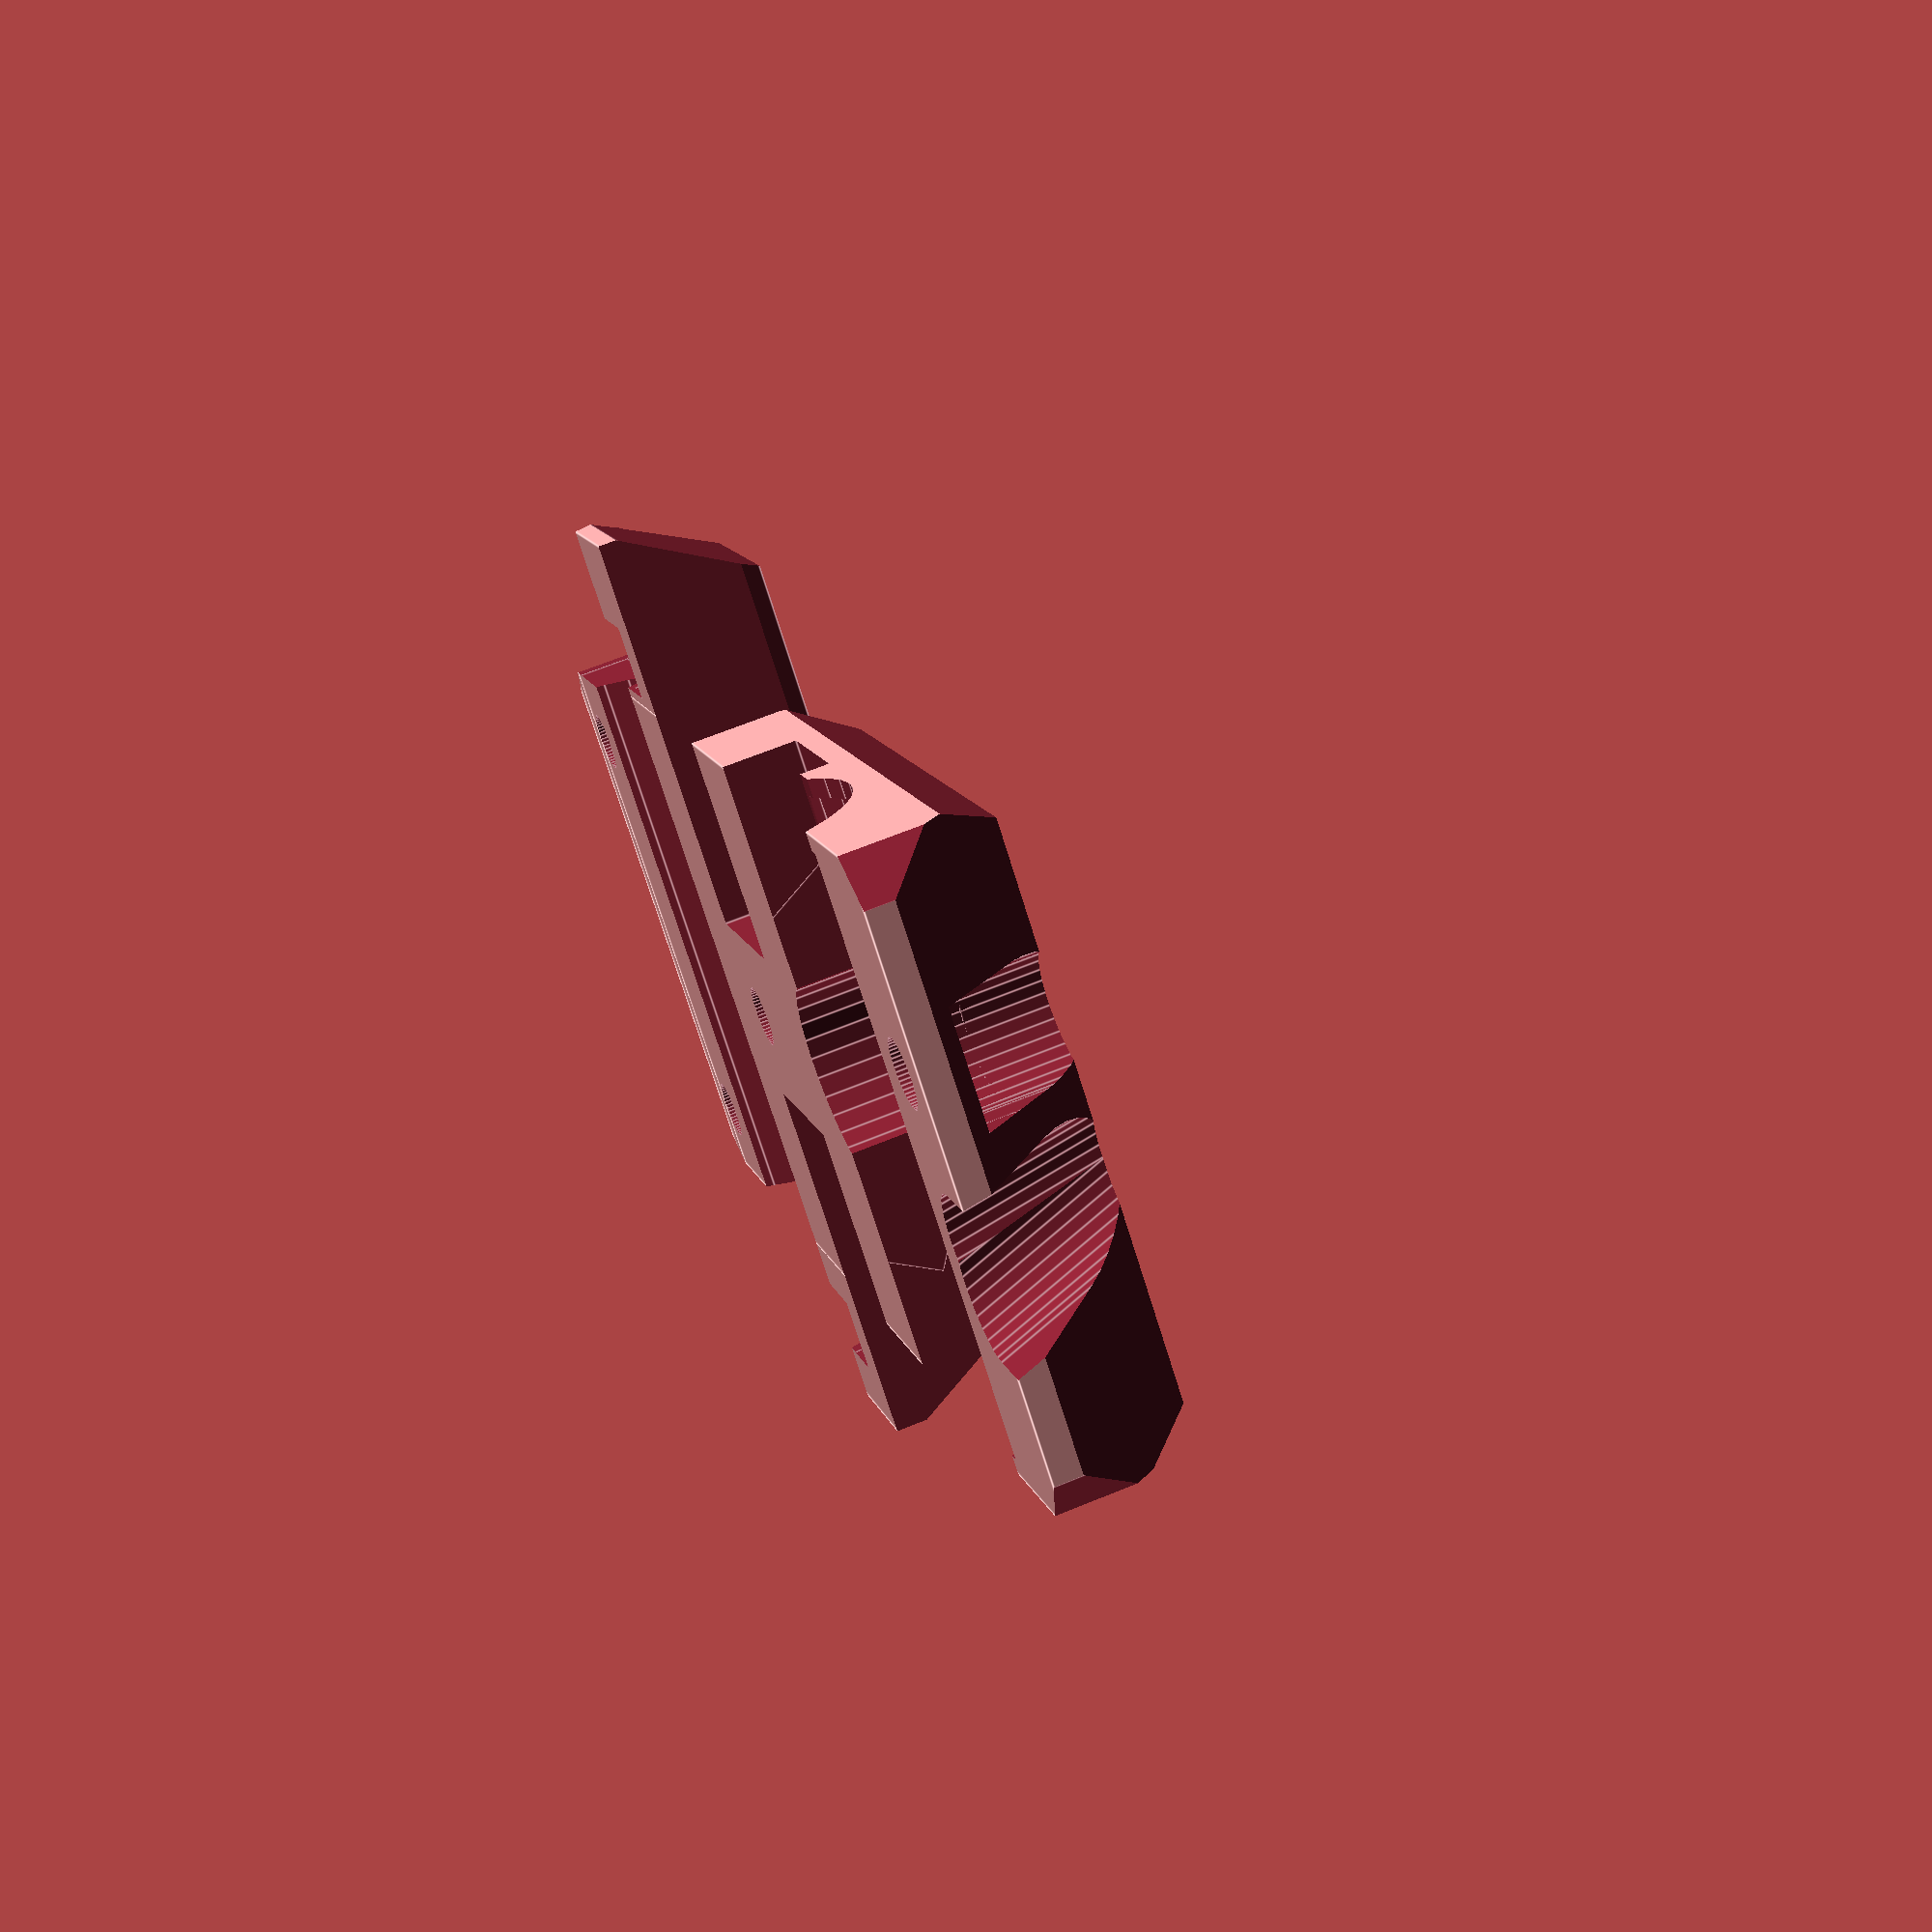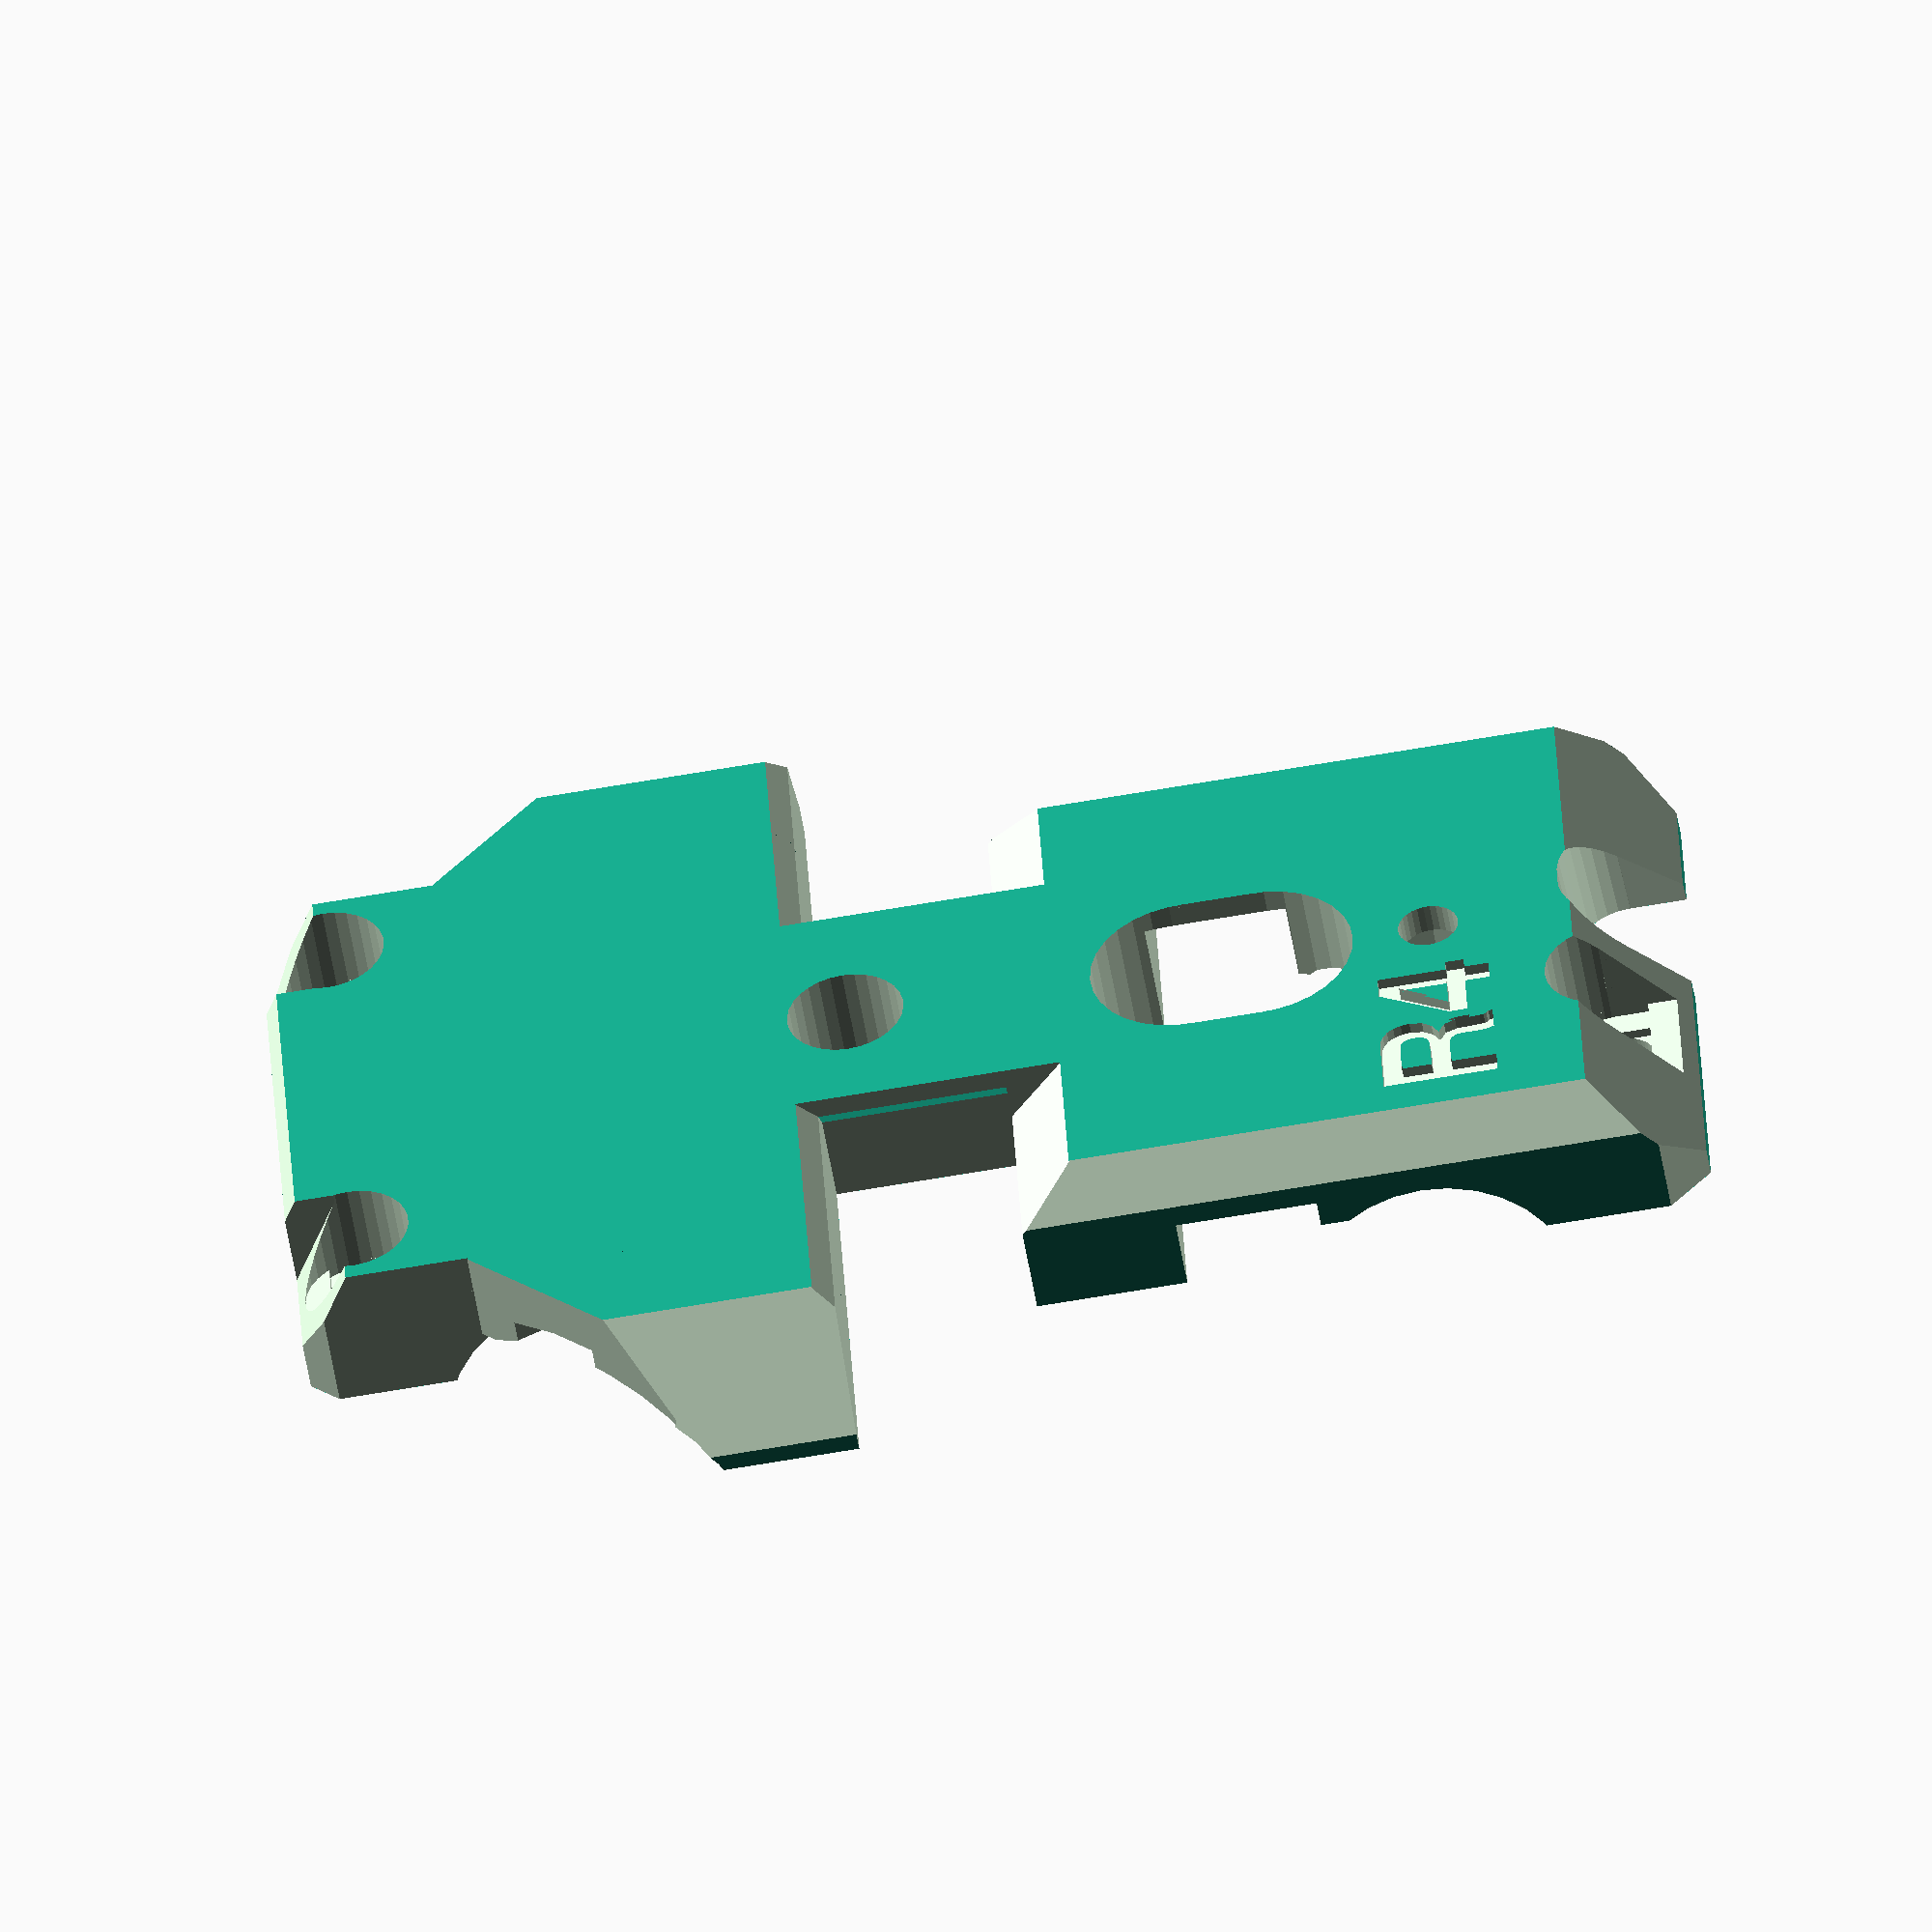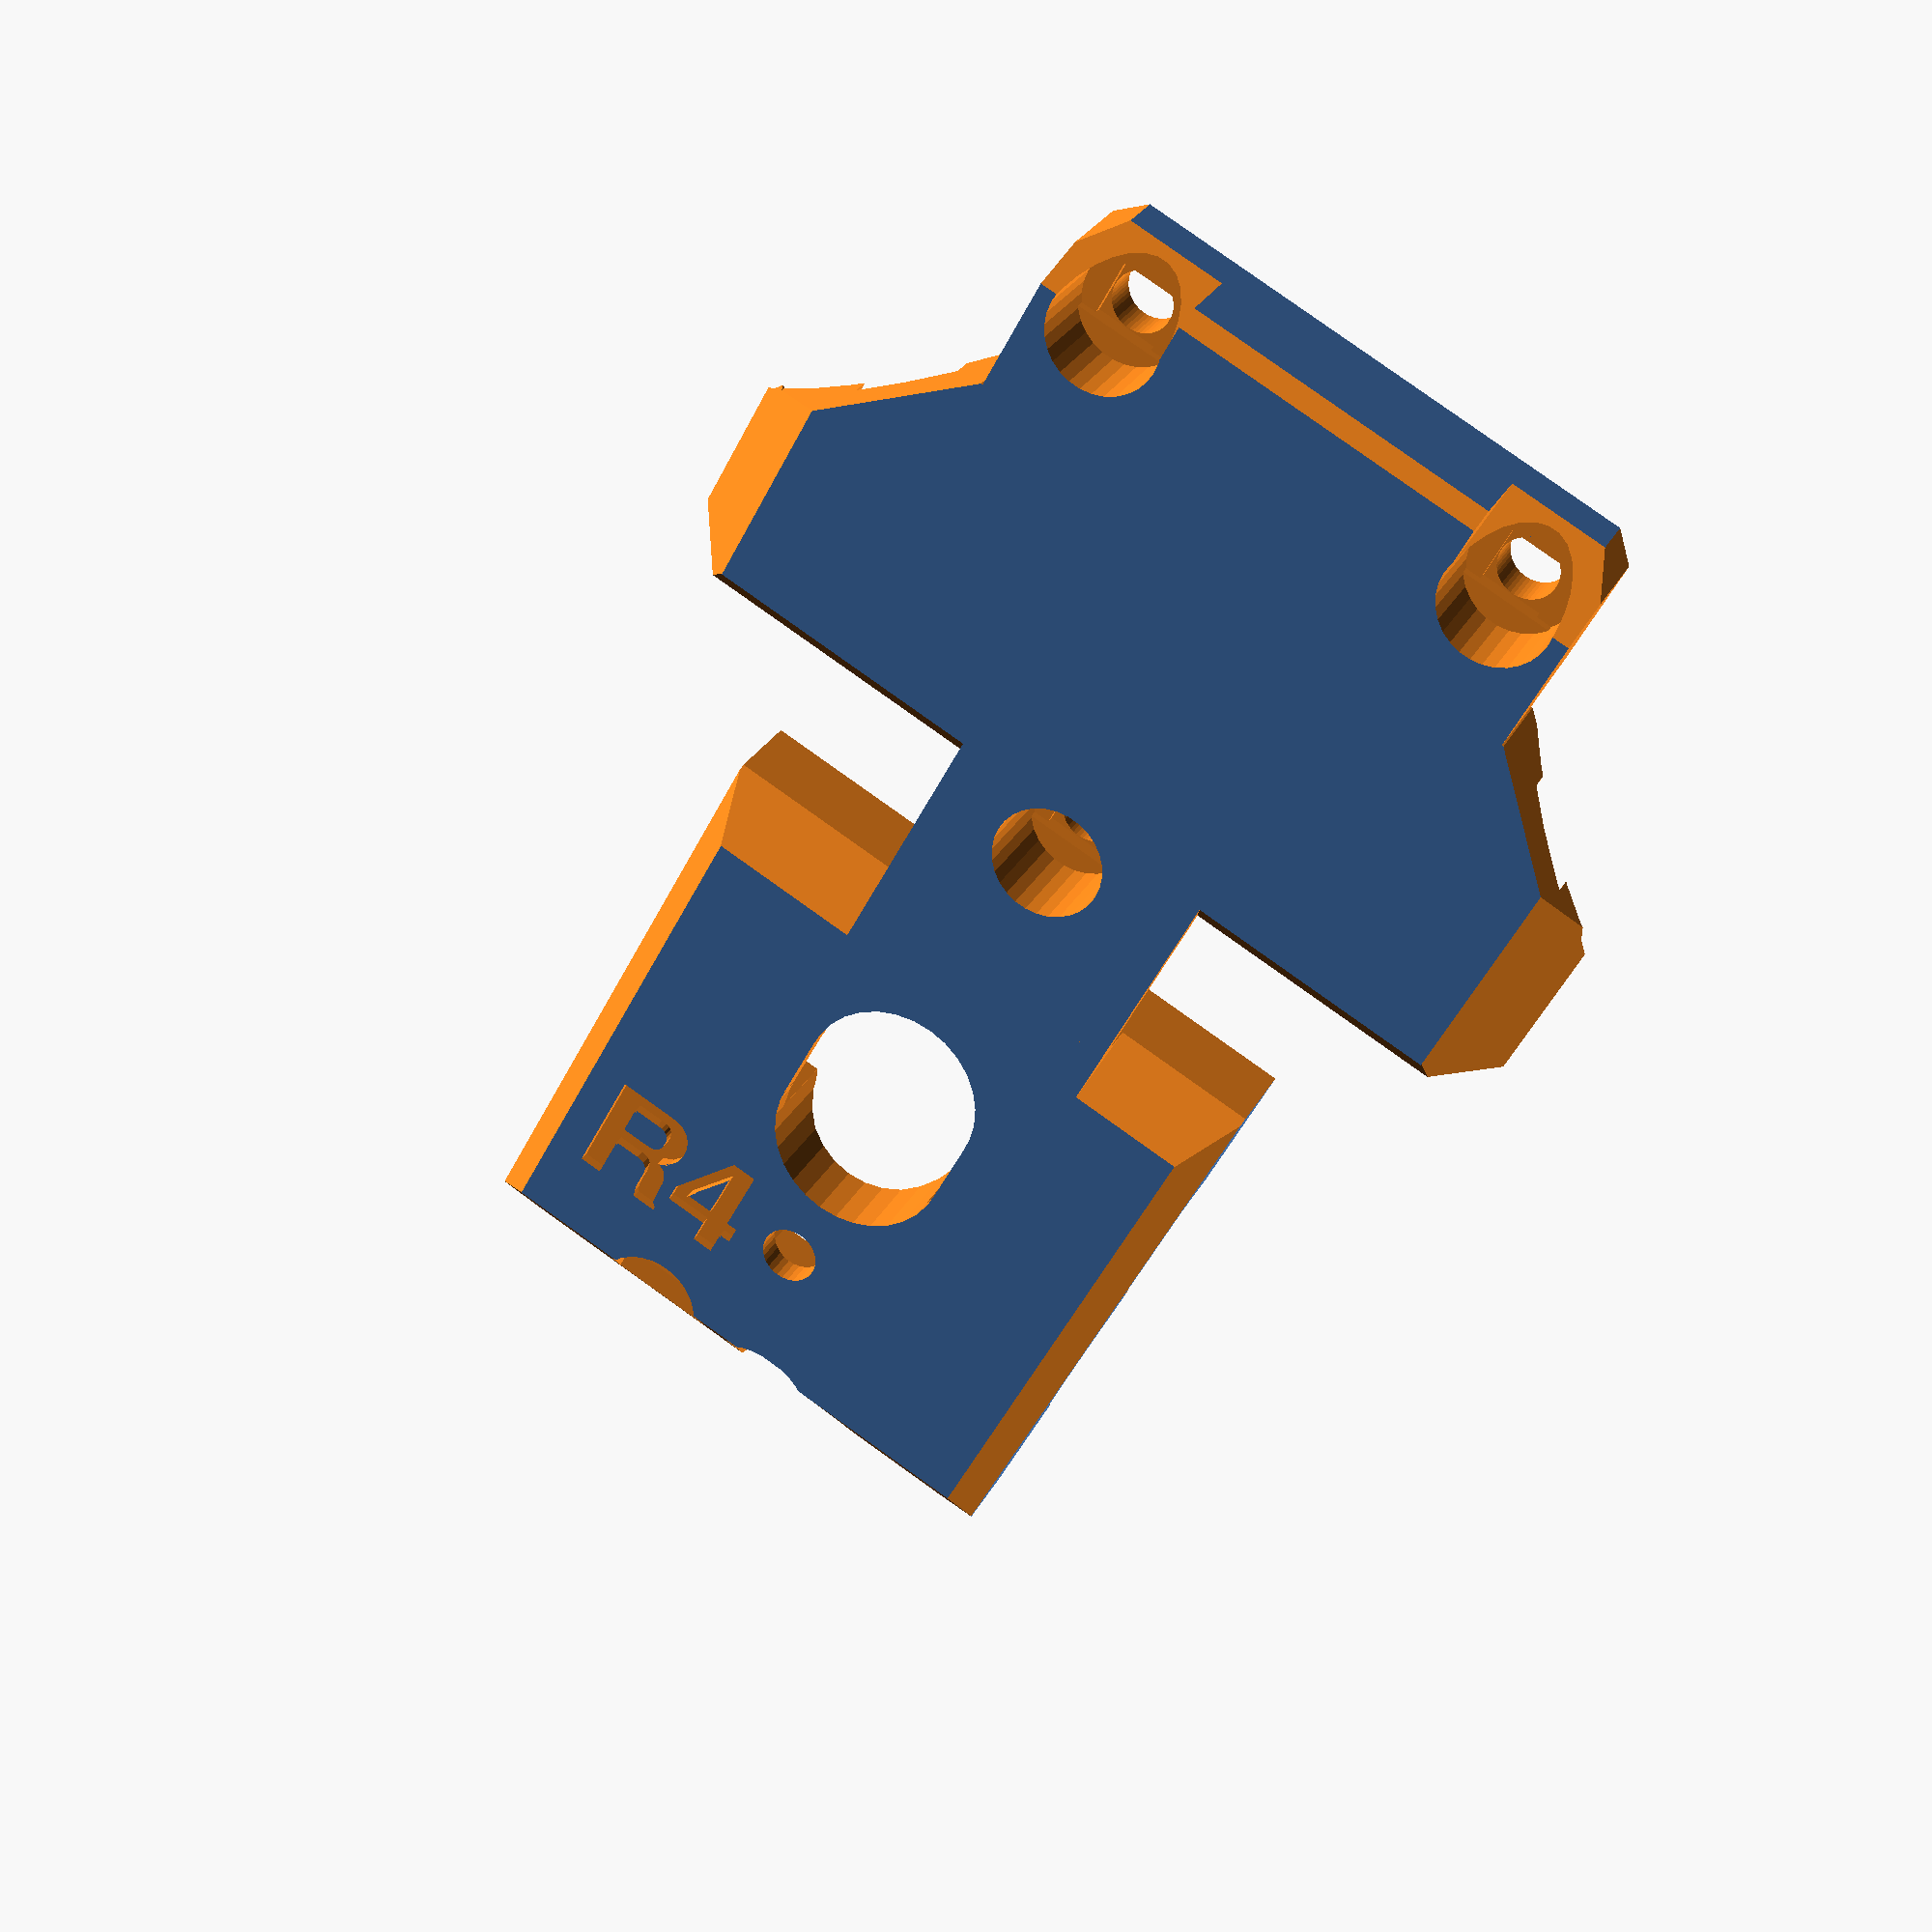
<openscad>
// PRUSA iteration4
// X carriage back
// GNU GPL v3
// Josef Průša <iam@josefprusa.cz> and contributors
// http://www.reprap.org/wiki/Prusa_Mendel
// http://prusamendel.org

 
module m3head()
{
    intersection()
    {
        translate([30,5,9])cylinder(r=3.1,h = 25, $fn=30); // head cut
        translate([30,5,17-3.5]) cube([6.2,3.4,1], center=true);
    }
    translate([30,5,17-4]) cube([3.4,3.4,1], center=true);
    translate([30,5,17-3.5])cylinder(r=3.1,h = 20, $fn=30); // head cut
}


 
module x_carriage_back()
{
    difference()
    {
        union()
        {
            // base block
            translate([-16,-40.0,15.1]) cube([33,73,8]);
            translate([-25.5,4,15.1]) cube([52,30.5,8]);
        }
        
        // lower bearing cut
        translate([-17,-22,7.5]) cube([35,4,10]);
        
        // cables opening
        translate([-4.5,-18,15]) cube([10,4,10]);
        translate([0.5,-18,10]) rotate([0,0,90]) cylinder( h=32, r=5, $fn=30 );
        translate([0.5,-14,10]) rotate([0,0,90]) cylinder( h=32, r=5, $fn=30 );
        translate([-20,-19.5,9]) cube([50,7.5,10]);
        
        // bearings
        translate([-15,-25,11.75]) rotate([0,90,0]) cylinder( h=31, r=7.6, $fn=30 );
        translate([-30,20,11.75]) rotate([0,90,0]) cylinder( h=60, r=7.6, $fn=30 );
        translate([-17,-25,11.75]) rotate([0,90,0]) cylinder( h=60, r=7, $fn=30 );
        translate([-32,20,11.75]) rotate([0,90,0]) cylinder( h=80, r=7, $fn=30 );
      
        // hold together screws
        translate([-5,-36,10]) rotate([0,0,0]) cylinder( h=50, r=1.65, $fn=50 );
        translate([1,4,10]) rotate([0,0,0]) cylinder( h=50, r=1.65, $fn=50 );
        translate([13,31,10]) rotate([0,0,0]) cylinder( h=50, r=1.65, $fn=50 );
        translate([-10.5,31,10]) rotate([0,0,0]) cylinder( h=50, r=1.65, $fn=50 ); 
        translate([13,31,19]) cylinder( h=50, r=3.1, $fn=30 );
        translate([-10.5,31,19]) cylinder( h=50, r=3.1, $fn=30 ); 
        
        // lower screw heads
        translate([-5,-36,19]) cylinder( h=6, r=3.1, $fn=30 );
        translate([-8.1,-46,18]) cube([6.2,10,10]);
        
        
        // center screw head
        translate([1,4,18]) cylinder( h=7, r=3.1, $fn=30 );
        
        // heat cables cut
        translate([10.15,-37,4]) rotate([0,-20,0])
        union()
            {
            cylinder(r=3, h=40, $fn=30);  
            translate([-3,-10,0])cube([6,10,40]);  
            }
        translate([5.85,-37,4]) rotate([0,-10,0])
        union()
            {
            cylinder(r=3, h=40, $fn=30);  
            translate([-3,-10,0])cube([6,10,40]);  
            }
        // cable holder screw
        translate([0.5,-27,11]) rotate([0,0,90]) cylinder( h=40, r=1.6, $fn=30 );
        translate([0.5,-27,16.5]) rotate([0,0,0]) cylinder( h=5, r=3.1, $fn=6 );
        
        // x-carriage screws in belt holders
        translate([-11.5,-0.5,10]) rotate([0,0,90]) cylinder( h=40, r=3, $fn=30 );

        difference()
        {
            union()
            {
            translate([28,-4,10]) rotate([0,0,90]) cube([10,22,15]);
            translate([-4,-4,10]) rotate([0,0,90]) cube([10,22,15]);
            }
            difference()
            {
                translate([-14,-4,30]) rotate([0,45,0]) cube([22,22,22]);
                union()
                {
                translate([9,-4,15]) cube([22,22,22]);
                translate([-28,-4,15]) cube([22,22,22]);
                }
            }
        }
        
        translate([9,0,16]) rotate([45,0,0]) cube([50,10,10]);
        translate([-36,0,16]) rotate([45,0,0]) cube([30,10,10]);
        // nice edges
        translate([-20.8,-47.1,10]) rotate([0,0,45]) cube([10,10,15]);
        translate([21.8,-47.1,10]) rotate([0,0,45]) cube([10,10,15]);
        translate([-24.4,15.2,10]) rotate([0,0,45]) cube([14,10,15]);
        translate([26.9,15.2,10]) rotate([0,0,45]) cube([10,14,15]);
        translate([-19.55,28,10]) rotate([0,0,45]) cube([10,10,15]);
        translate([22.05,28,10]) rotate([0,0,45]) cube([10,10,15]);
        translate([-22,35,21]) rotate([30,0,0]) cube([44,10,10]);
        translate([-22,35,17]) rotate([30,0,0]) cube([14.5,10,10]);
        translate([10,35,17]) rotate([30,0,0]) cube([14.5,10,10]);
        
        translate([-20.8,-40.5,16]) rotate([50,0,0]) cube([50,20,10]);
        
        // upper side cuts
        translate([17,25,10]) rotate([0,0,0]) cube([10,10,15]);
        translate([-29.5,25,10]) rotate([0,0,0]) cube([15,15,15]);
        translate([17,22,13]) rotate([0,0,0]) cube([10,10,5]);
        translate([-24.5,22,13]) rotate([0,0,0]) cube([10,10,5]);

        // side edges
        translate([27,-20,16]) rotate([0,-30,0]) cube([10,50,10]);
        translate([-34.2,-20,21]) rotate([0,30,0]) cube([10,50,10]);
        translate([19.5,-50,16]) rotate([0,-30,0]) cube([10,50,10]);
        translate([-27.1,-50,21]) rotate([0,30,0]) cube([10,50,10]);
        
        // inner cable cleanup
        translate([-1,-19.5,14]) rotate([0,30,0]) cube([10,7.5,10]);
        translate([-5,-19.5,10]) rotate([0,-30,0]) cube([10,7.5,10]);
        
        // version
        translate([-13,-30,22.5]) rotate([0,0,0]) linear_extrude(height = 0.75) 
        { text("R4",font = "helvetica:style=Bold", size=6, center=true); }
        

        // upper ziptie left
        translate([-21.5,-25,0])difference()
        {
            translate([1,45,12]) rotate([0,90,0]) cylinder(r=8.5, h=4, $fn=25);   
            translate([0,45,12]) rotate([0,90,0]) cylinder(r=7, h=6, $fn=25);
        }
        translate([19.5,8,14.5]) rotate([-60,0,0]) cube([4,3,10]);
        translate([-20.5,8,14.5]) rotate([-60,0,0]) cube([4,3,10]);
        
        // upper ziptie right
        translate([19,-25,0])difference()
        {
        translate([0.5,45,12]) rotate([0,90,0]) cylinder(r=8.5, h=4, $fn=25);   
        translate([0,45,12]) rotate([0,90,0]) cylinder(r=7, h=6, $fn=25);
        }
        
        // supports
        translate([-17,26,5]) m3head();
        translate([-40.5,26,5]) m3head();
        translate([-29,-1,4]) m3head();
        translate([-35,-41,4]) m3head();
        translate([-8.1,-40,17.5]) cube([6.2,4,5]);
        translate([-8.1,-37.7,17.0]) cube([6.2,2,5]);
        translate([-5,-36,11.51]) rotate([0,0,0]) cylinder( h=5, r=1.8, $fn=50 );
        
        
        // selective infill
        translate([5,-8,16]) cube([0.5,20,6.5]);
        translate([-3.25,-8,16]) cube([0.5,20,6.5]);
        translate([0.75,-8,16]) cube([0.5,7,6.5]);
    }
}

rotate([0,180,0]) x_carriage_back();


</openscad>
<views>
elev=115.8 azim=39.5 roll=112.7 proj=p view=edges
elev=51.0 azim=93.2 roll=189.0 proj=o view=solid
elev=153.0 azim=151.6 roll=337.7 proj=p view=wireframe
</views>
